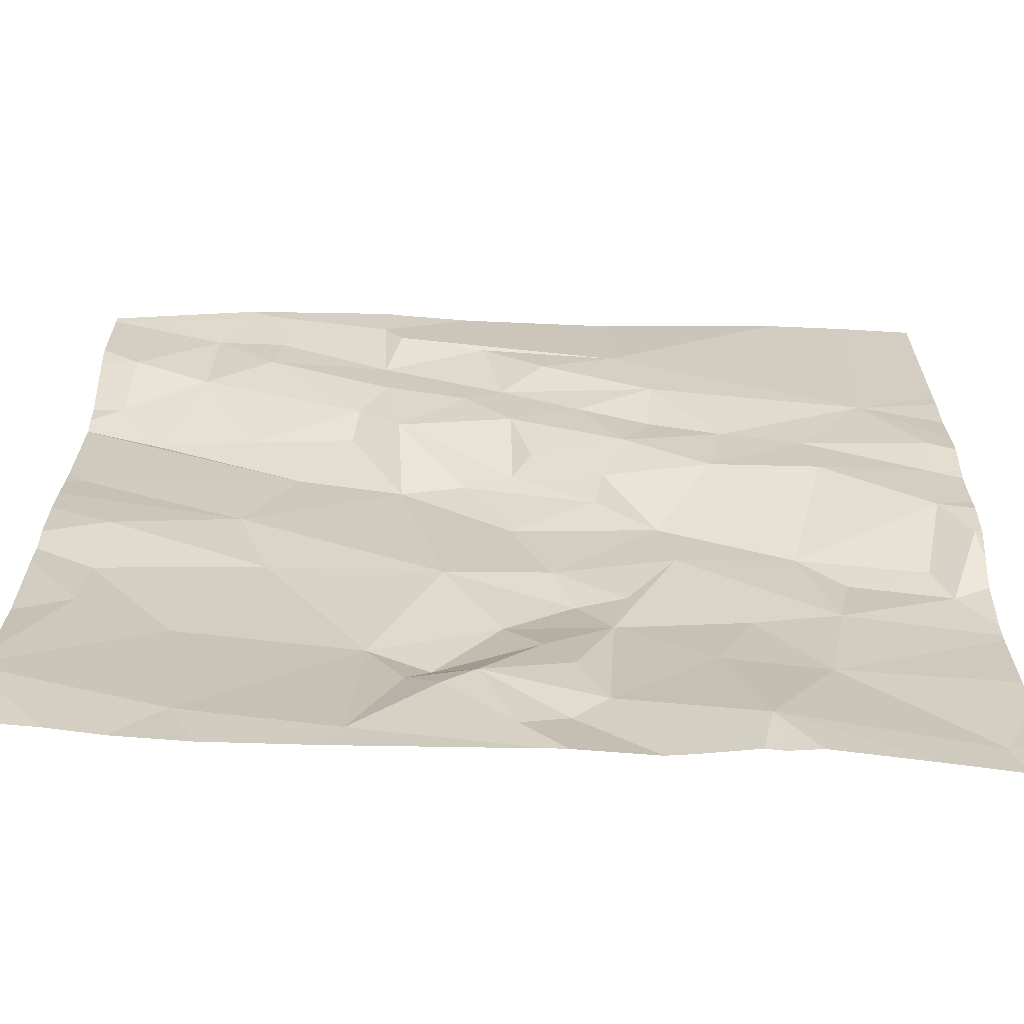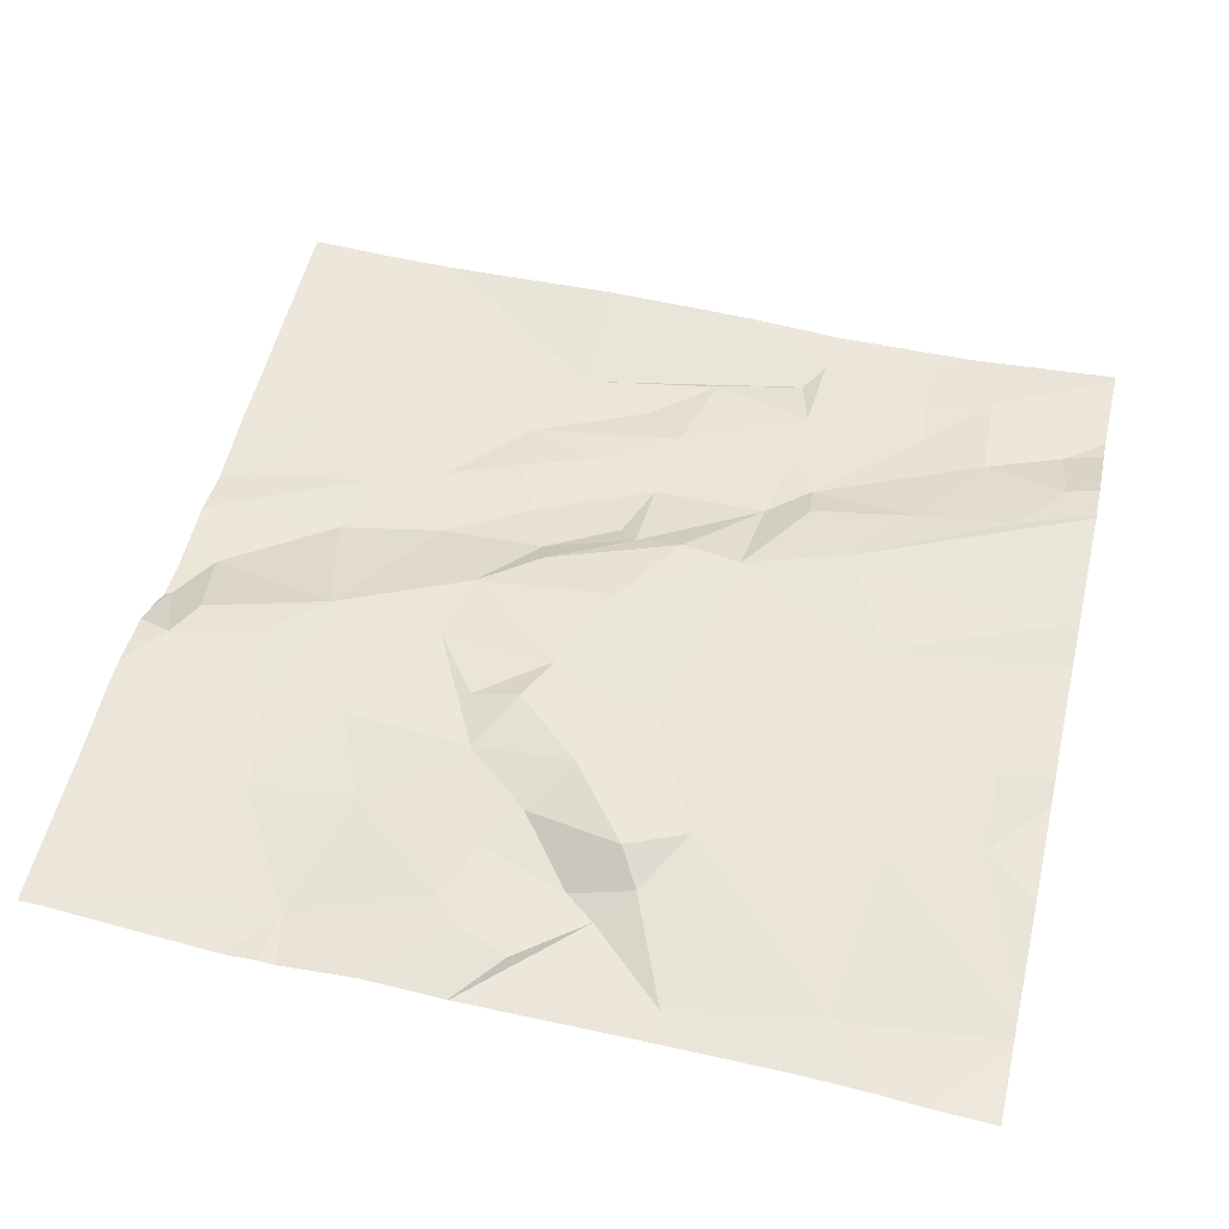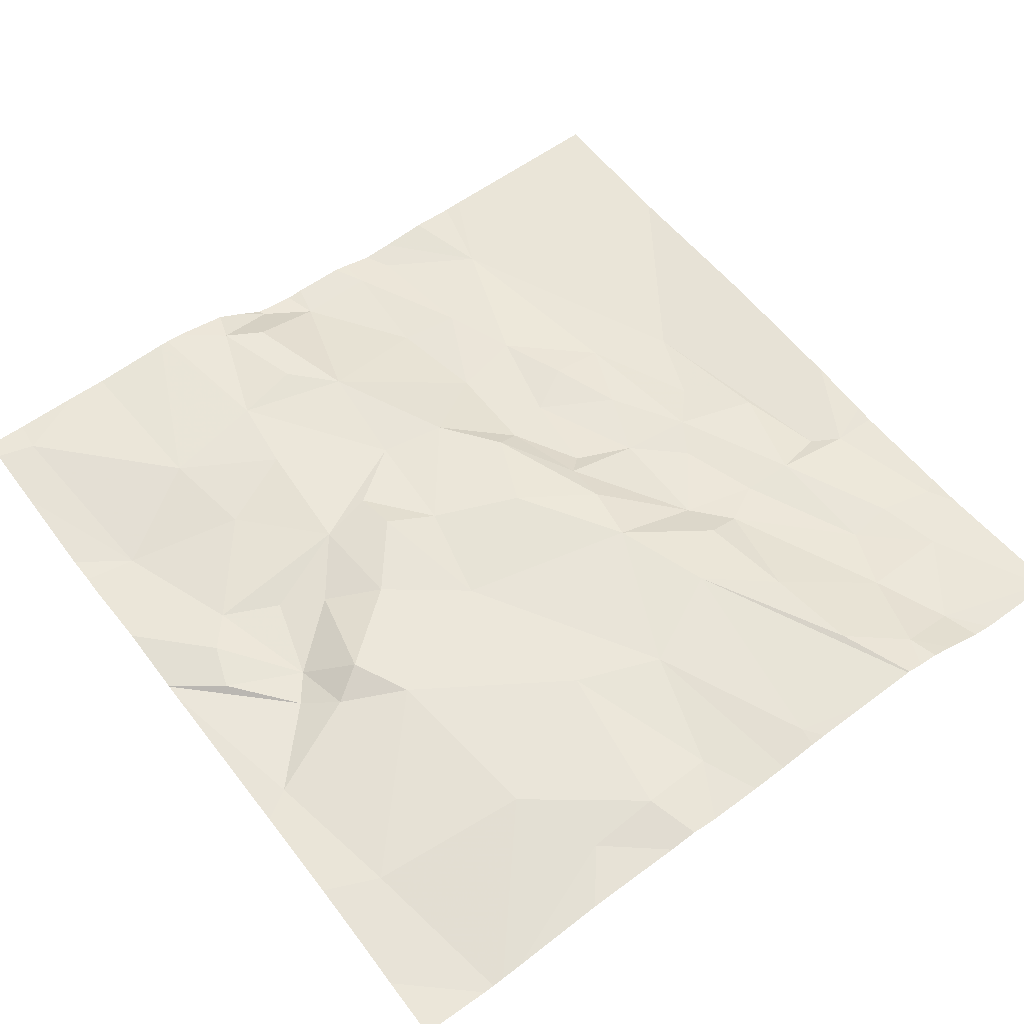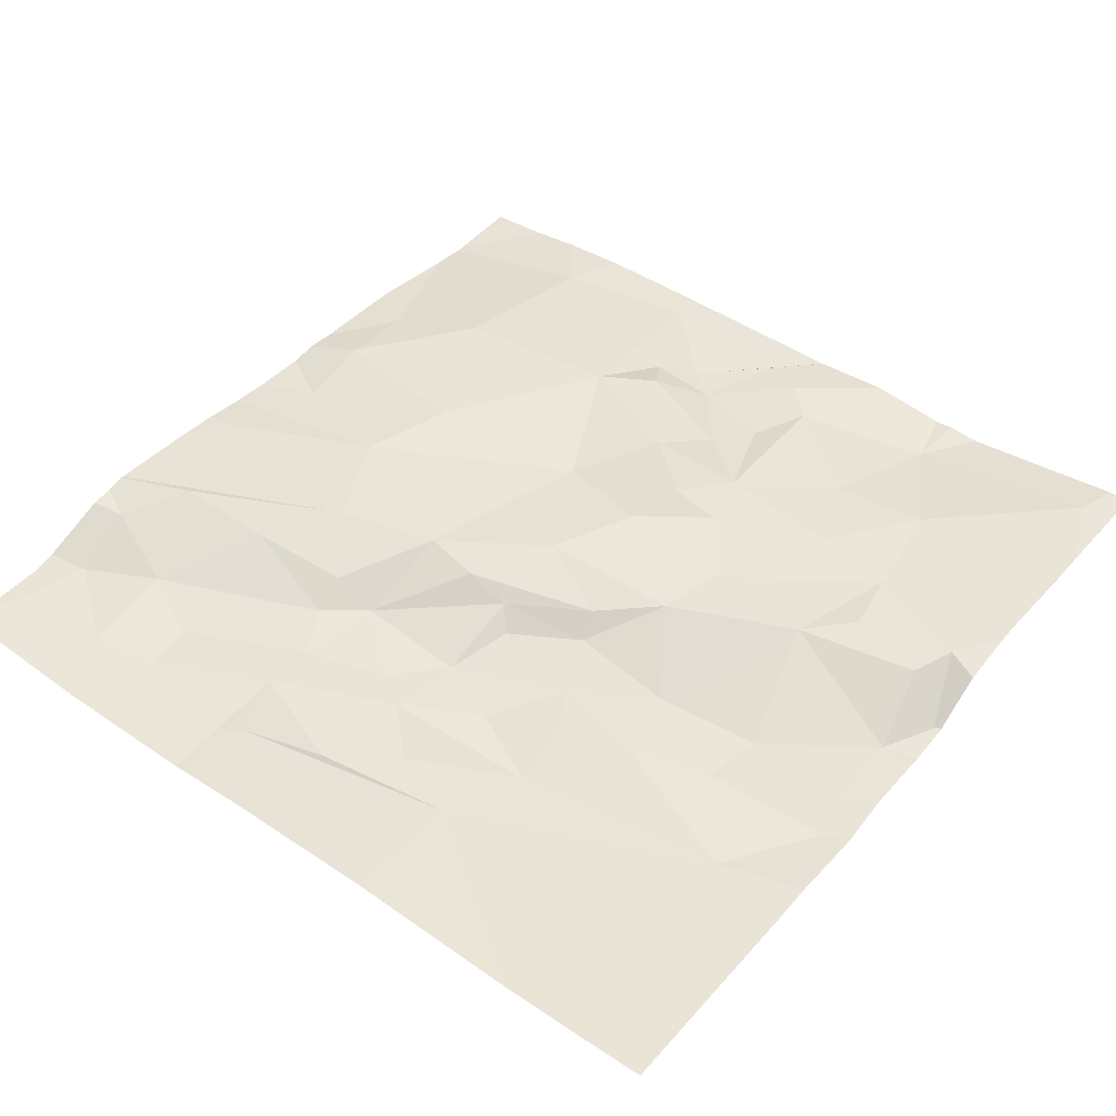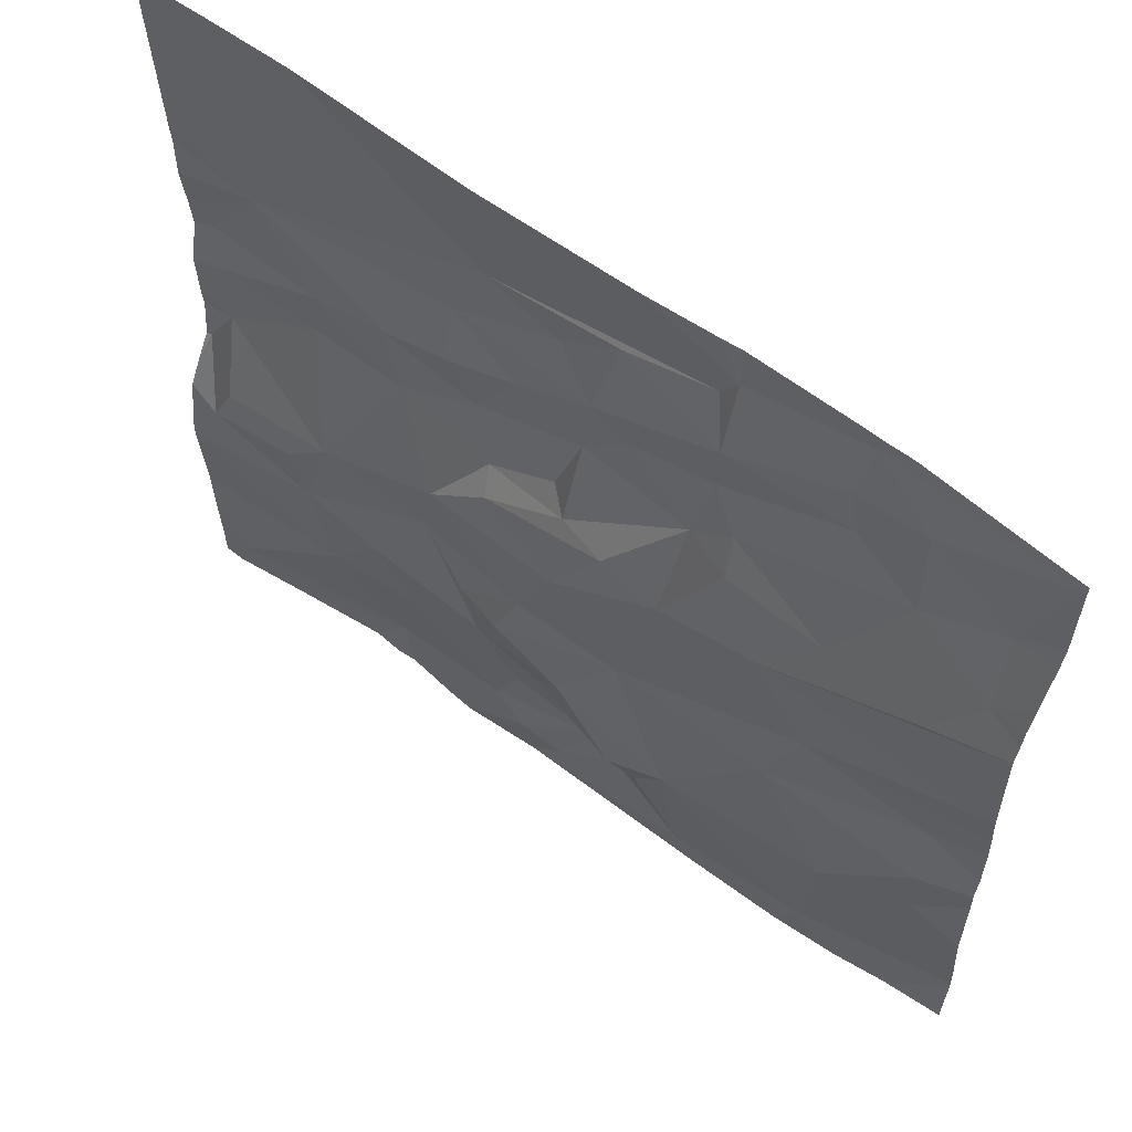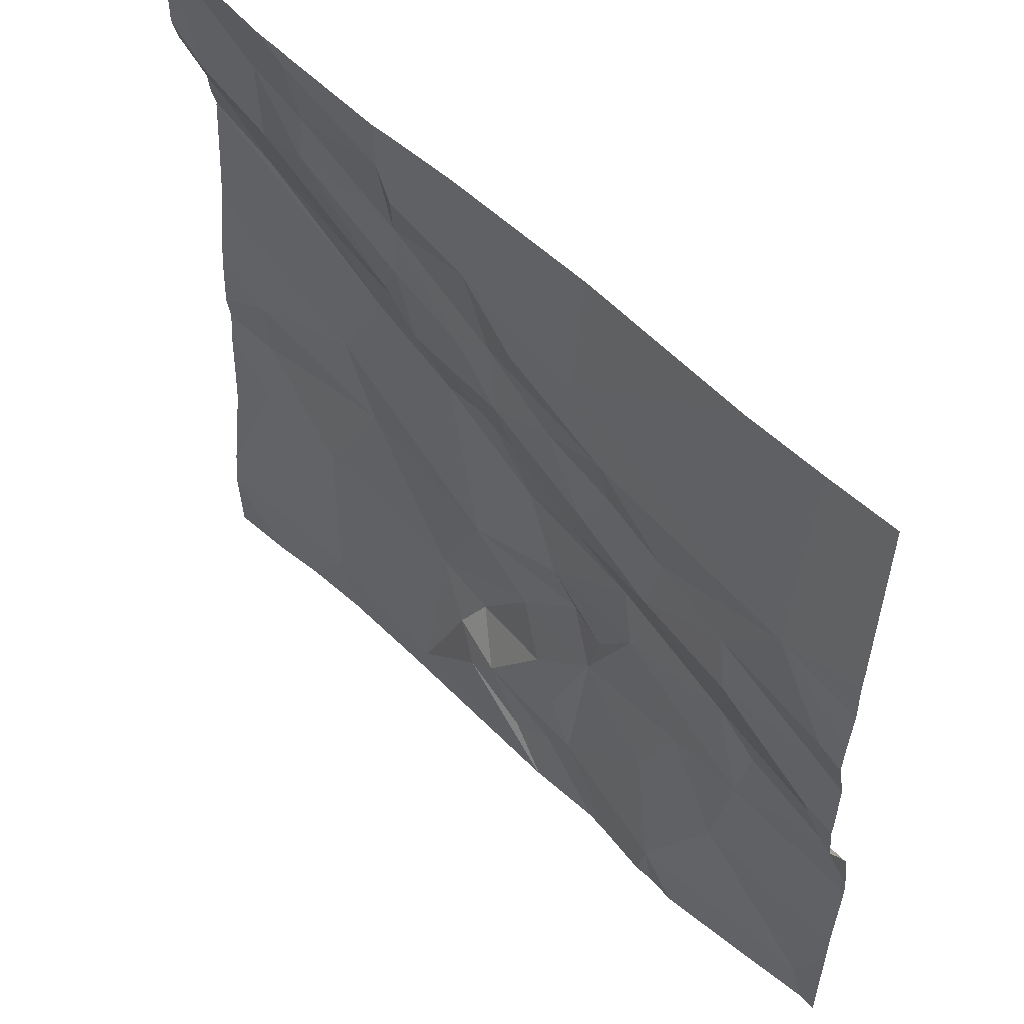
<metadata>
{"format":"obj","ext":"obj","renderer":"f3d","projection":"perspective","resolution":1024,"background":"white","views":[{"elev":-64.2,"azim":179.0,"up":"+Y"},{"elev":52.9,"azim":13.2,"up":"+Z"},{"elev":56.5,"azim":52.9,"up":"+Z"},{"elev":46.1,"azim":-141.7,"up":"+Z"},{"elev":61.6,"azim":37.9,"up":"+Y"},{"elev":54.3,"azim":-132.9,"up":"+Y"}]}
</metadata>
<code>
v -95.63 244.3 483.3
v -95.63 244.2 483.3
v -95.63 245.6 483.2
v -95.63 245.6 483.2
v -95.63 244.5 483.3
v -95.63 245.6 483.2
v -95.63 245.6 483.2
v -97.47 243.8 483.3
v -95.63 244.6 483.3
v -95.63 243.9 483.2
v -97.47 244.8 483.2
v -97.05 243.8 483.2
v -96.02 245.6 483.2
v -97.19 244.1 483.3
v -97.47 244.4 483.3
v -97.23 244.3 483.3
v -97.53 244.5 483.2
v -97.47 244.6 483.2
v -97.17 244.5 483.3
v -97.43 244.5 483.3
v -97.48 244.9 483.2
v -97.36 245.1 483.2
v -97.24 244.8 483.2
v -95.63 243.9 483.2
v -97.21 244.9 483.2
v -95.63 243.9 483.2
v -97.26 244.4 483.3
v -96.82 245.3 483.2
v -96.83 244.9 483.2
v -96.78 244.8 483.2
v -97.01 244.8 483.2
v -97.04 245 483.2
v -96.77 243.9 483.3
v -97.39 245.6 483.2
v -95.65 245.6 483.2
v -96.98 244.1 483.3
v -96.79 244.2 483.3
v -97.05 244.3 483.3
v -96.92 244.5 483.3
v -96.9 245.2 483.2
v -96.89 245 483.2
v -96.33 245.6 483.2
v -97.21 245.6 483.2
v -96.89 244.7 483.3
v -96.67 244.5 483.3
v -96.71 244 483.3
v -96.69 243.9 483.3
v -96.82 244.4 483.3
v -96.73 245.1 483.2
v -96.76 244.8 483.3
v -96.59 244.7 483.3
v -96.57 244.3 483.3
v -96.71 244.4 483.3
v -96.45 244.4 483.3
v -96.56 245.2 483.2
v -96.66 245.3 483.2
v -96.6 243.8 483.3
v -96.46 243.9 483.3
v -96.63 244.9 483.2
v -96.65 244.1 483.3
v -96.52 244 483.3
v -96.59 244.9 483.3
v -96.48 244.9 483.3
v -96.59 245 483.2
v -96.34 245 483.2
v -96.44 244.1 483.3
v -96.52 245.4 483.2
v -96.29 245.5 483.2
v -96.48 245.2 483.2
v -96.33 245.4 483.2
v -96.24 245 483.3
v -96.35 244.8 483.3
v -96.3 245.3 483.2
v -96.39 244 483.3
v -96.29 243.8 483.3
v -95.98 243.8 483.3
v -96.05 245.6 483.2
v -96.05 245.4 483.2
v -95.9 245.5 483.2
v -96.03 245.3 483.2
v -96.31 244.1 483.3
v -96.09 244.5 483.3
v -96.02 244.7 483.3
v -96.3 245.2 483.2
v -96.03 245.6 483.2
v -95.76 244.6 483.3
v -96.25 245.1 483.2
v -96.02 245.1 483.3
v -96.13 244.9 483.3
v -95.8 245.1 483.3
v -95.89 245.3 483.2
v -95.94 244.2 483.3
v -95.68 244.8 483.3
v -96.48 245.6 483.2
v -95.75 244.4 483.3
v -96.69 243.7 483.3
v -95.74 244.3 483.3
v -96.69 243.7 483.3
v -97.34 243.7 483.3
v -95.64 245.6 483.2
v -96.69 243.7 483.3
v -96.03 243.7 483.3
v -97.13 243.7 483.2
v -97.5 243.7 483.3
v -96.82 245.6 483.2
v -97.06 243.7 483.3
v -97.03 243.7 483.3
v -96.25 243.7 483.3
v -95.72 245.3 483.2
v -96.65 243.7 483.3
v -95.71 245.2 483.3
v -96.85 243.7 483.3
v -96.91 243.7 483.3
v -97.54 243.8 483.3
v -97.54 244 483.3
v -96.56 245.6 483.2
v -97.54 244.8 483.2
v -97.54 244.8 483.2
v -97.54 244.2 483.3
v -97.54 244 483.3
v -97.54 244.3 483.3
v -97.54 244.2 483.3
v -97.54 244.5 483.2
v -97.54 244.5 483.2
v -97.54 244.9 483.2
v -97.54 244.9 483.2
v -97.54 244.7 483.2
v -97.54 244.6 483.2
v -97.54 244.5 483.2
v -97.54 244.5 483.3
v -97.54 244.4 483.3
v -97.54 245.1 483.2
v -97.54 245.2 483.2
v -97.54 245.2 483.2
v -95.63 245.6 483.2
v -95.63 245.2 483.3
v -95.63 245.3 483.3
v -95.63 244.7 483.3
v -95.63 245.2 483.3
v -95.63 245.1 483.3
v -95.63 245.1 483.3
v -95.63 245 483.3
v -95.63 245.4 483.2
v -95.63 244.8 483.3
v -95.63 245.4 483.2
v -95.63 244.4 483.3
v -95.63 244.9 483.3
v -95.63 244 483.2
v -95.63 244.5 483.3
v -95.88 243.7 483.2
v -97.53 243.7 483.3
v -97.54 243.7 483.3
v -95.65 243.7 483.2
v -95.63 243.7 483.2
v -95.77 243.7 483.2
v -96.29 245.6 483.2
v -95.66 245.6 483.2
v -95.96 245.6 483.2
v -97.43 245.6 483.2
v -97.54 245.6 483.2
f 104 114 151
f 139 111 90
f 12 8 104
f 160 133 159
f 115 14 120
f 16 15 121
f 138 83 9
f 19 18 20
f 21 22 125
f 18 23 11
f 117 21 126
f 21 11 25
f 155 10 150
f 22 21 25
f 15 20 17
f 123 18 128
f 137 111 136
f 18 17 20
f 136 111 139
f 20 15 27
f 159 133 34
f 135 100 109
f 154 10 153
f 153 10 155
f 18 11 118
f 15 17 130
f 34 28 43
f 30 29 31
f 14 8 12
f 31 29 32
f 113 12 107
f 22 25 32
f 33 36 12
f 38 37 39
f 16 27 15
f 41 40 32
f 158 85 157
f 45 44 39
f 33 46 37
f 23 25 11
f 32 25 31
f 36 33 37
f 37 38 36
f 25 23 31
f 31 23 19
f 19 16 39
f 38 39 16
f 19 44 31
f 20 27 19
f 30 31 44
f 14 38 16
f 19 27 16
f 47 33 113
f 48 39 37
f 44 19 39
f 119 16 122
f 36 14 12
f 32 40 22
f 23 18 19
f 40 41 49
f 44 50 30
f 41 32 29
f 38 14 36
f 40 28 22
f 39 48 45
f 45 51 44
f 50 44 51
f 53 52 54
f 40 55 56
f 98 57 96
f 29 30 59
f 41 29 49
f 96 47 101
f 61 60 46
f 157 100 35
f 47 57 61
f 62 50 63
f 53 48 37
f 65 64 62
f 51 45 54
f 33 47 61
f 46 33 61
f 46 60 37
f 52 60 66
f 45 53 54
f 64 59 62
f 49 55 40
f 30 62 59
f 28 40 56
f 56 67 28
f 49 29 64
f 59 64 29
f 50 62 30
f 45 48 53
f 69 55 64
f 55 49 64
f 50 51 63
f 55 67 56
f 37 60 52
f 37 52 53
f 105 70 116
f 72 71 65
f 55 69 73
f 66 61 74
f 61 58 74
f 102 75 108
f 66 60 61
f 79 78 80
f 63 72 65
f 62 63 65
f 81 54 52
f 57 58 61
f 54 82 83
f 82 54 81
f 75 58 98
f 73 84 80
f 70 67 73
f 84 73 69
f 65 84 69
f 85 78 79
f 70 73 68
f 80 78 73
f 67 55 73
f 73 78 68
f 85 68 78
f 83 82 86
f 65 71 87
f 88 71 89
f 52 66 81
f 81 74 75
f 54 72 51
f 81 66 74
f 89 90 88
f 72 89 71
f 75 76 81
f 58 75 74
f 64 65 69
f 70 68 94
f 88 87 71
f 91 87 88
f 87 80 84
f 91 80 87
f 72 54 83
f 89 72 83
f 87 84 65
f 72 63 51
f 28 67 70
f 68 85 77
f 81 92 82
f 89 83 93
f 156 68 77
f 76 92 81
f 92 95 82
f 80 91 79
f 10 76 150
f 92 76 24
f 13 85 158
f 151 114 152
f 95 86 82
f 79 100 85
f 85 100 157
f 100 7 35
f 79 109 100
f 77 85 13
f 83 86 9
f 139 90 140
f 140 89 141
f 141 93 142
f 109 111 137
f 93 83 138
f 150 76 102
f 116 70 94
f 90 91 88
f 110 75 98
f 91 111 109
f 108 75 110
f 97 92 26
f 95 97 146
f 5 95 149
f 135 109 145
f 97 95 92
f 109 79 91
f 42 68 156
f 90 111 91
f 102 76 75
f 114 8 115
f 3 100 135
f 115 8 14
f 101 47 112
f 117 11 21
f 118 11 117
f 9 86 5
f 119 14 16
f 120 14 119
f 5 86 95
f 96 57 47
f 121 15 131
f 122 16 121
f 6 100 3
f 94 68 42
f 123 17 18
f 124 17 123
f 105 28 70
f 7 100 6
f 125 22 132
f 126 21 125
f 98 58 57
f 26 92 24
f 127 18 118
f 128 18 127
f 129 17 124
f 24 76 10
f 130 17 129
f 43 28 105
f 112 47 113
f 131 15 130
f 2 97 148
f 132 22 134
f 133 22 34
f 134 22 133
f 106 12 103
f 1 97 2
f 34 22 28
f 140 90 89
f 103 12 99
f 141 89 93
f 107 12 106
f 142 93 147
f 143 109 137
f 144 93 138
f 35 7 4
f 145 109 143
f 113 33 12
f 146 97 1
f 147 93 144
f 99 12 104
f 148 97 26
f 149 95 146
f 104 8 114

</code>
